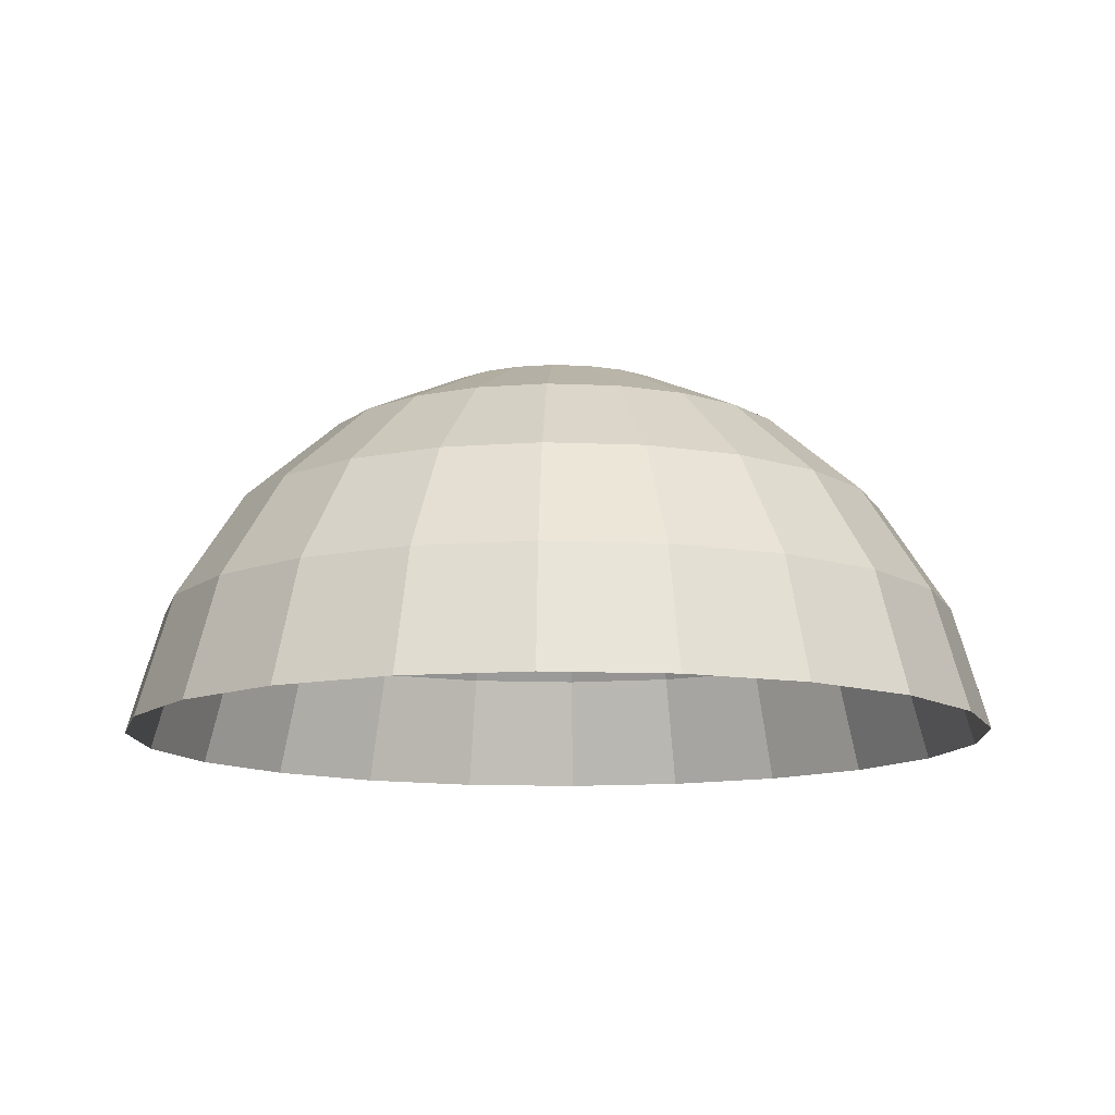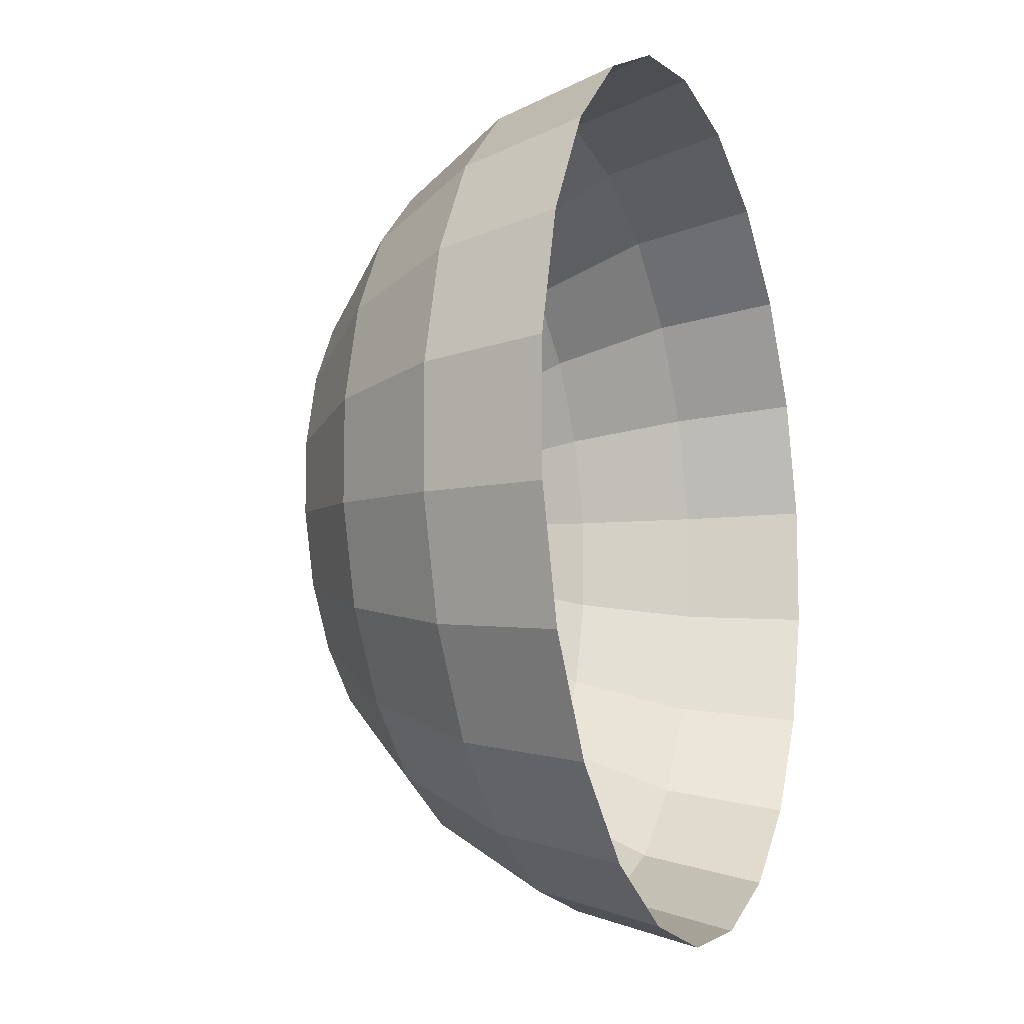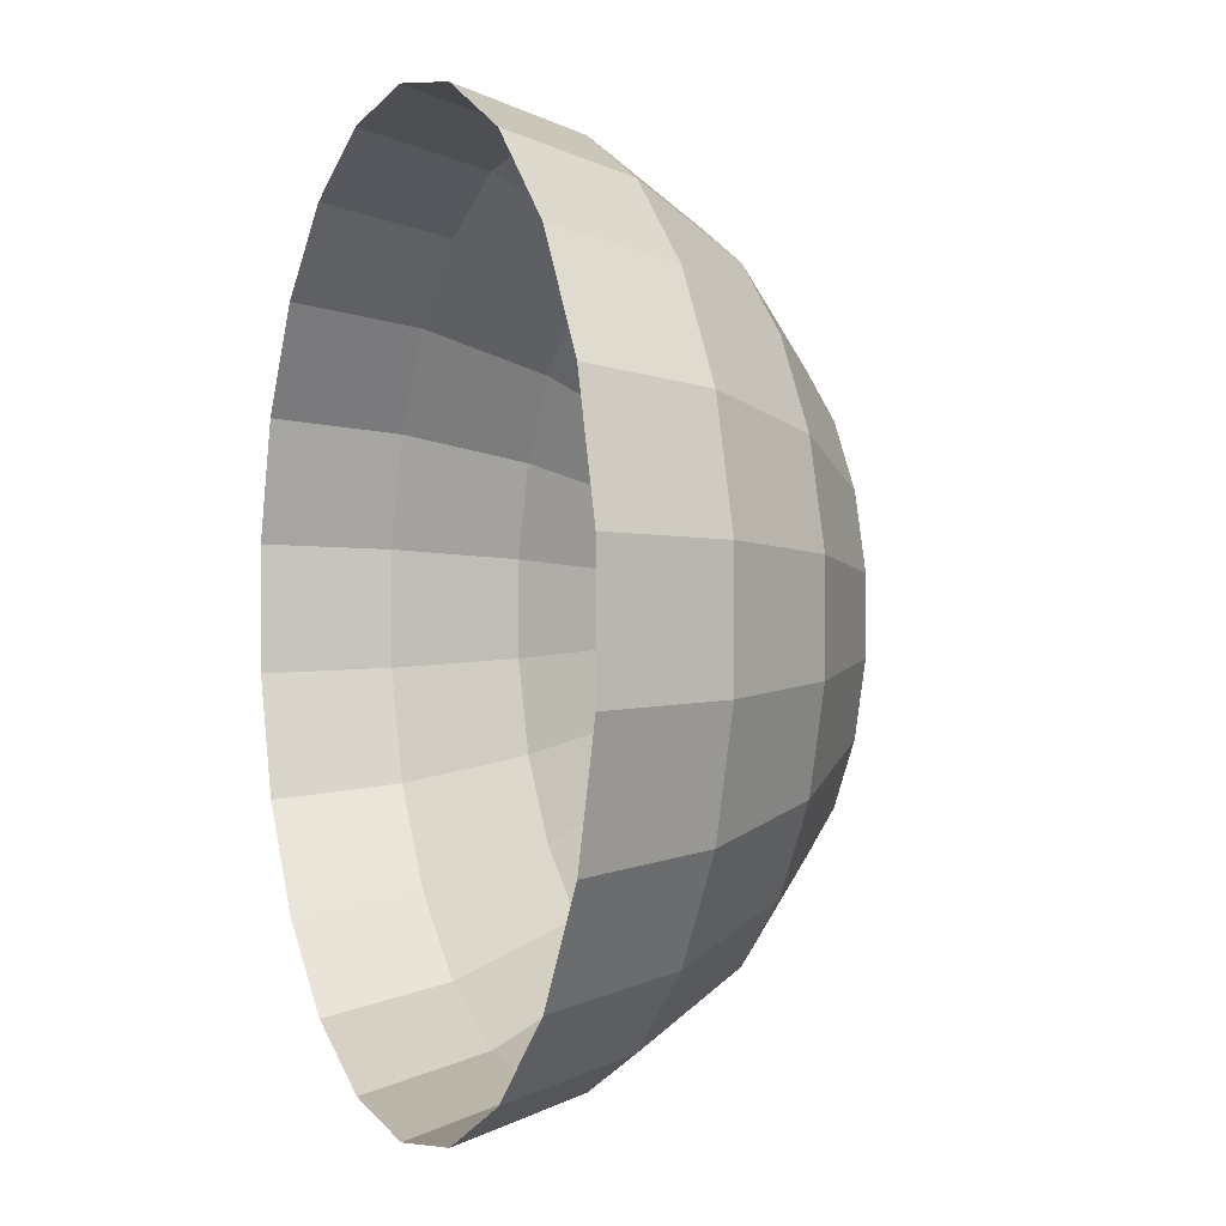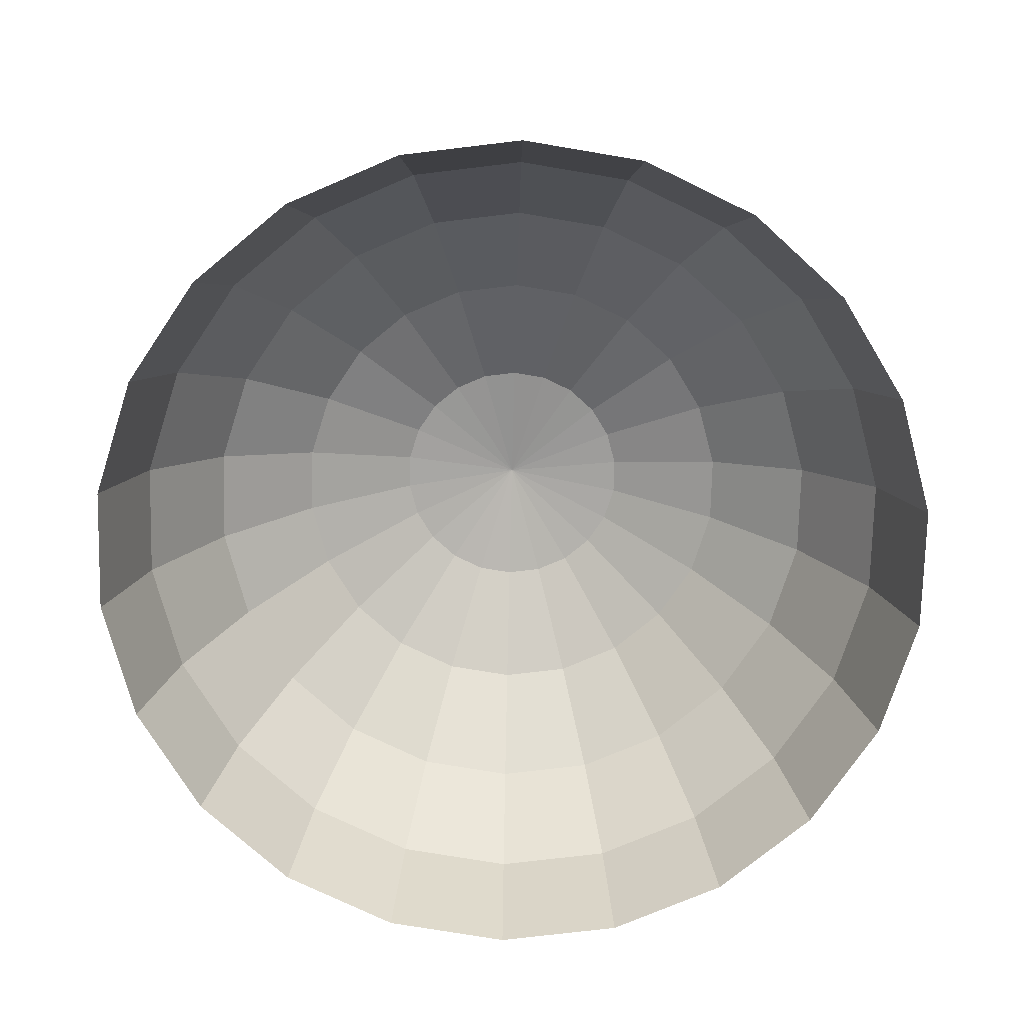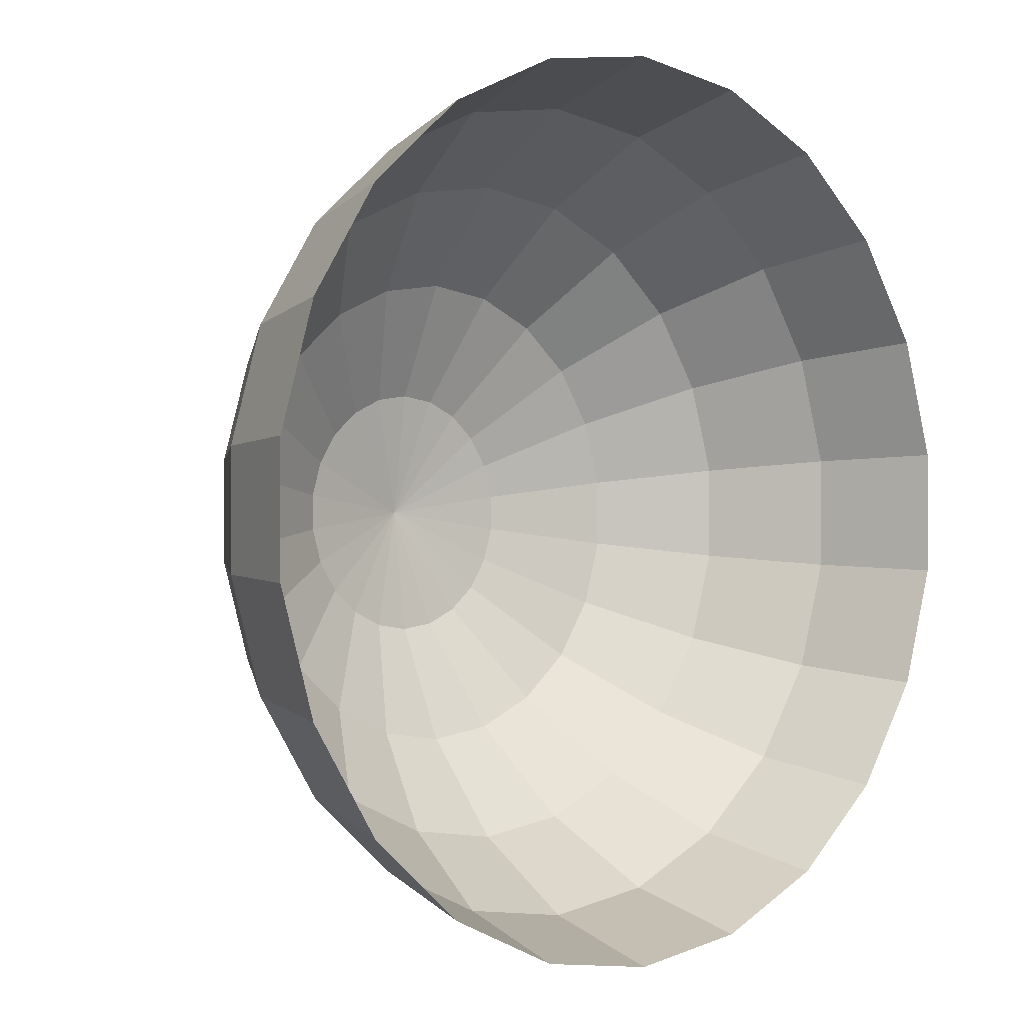
<metadata>
{"format":"obj","ext":"obj","renderer":"f3d","projection":"perspective","resolution":1024,"background":"white","views":[{"elev":-11.8,"azim":-128.5,"up":"+Z"},{"elev":-10.7,"azim":110.6,"up":"+Y"},{"elev":0.7,"azim":-112.2,"up":"+Y"},{"elev":-74.4,"azim":-83.2,"up":"+Z"},{"elev":-0.3,"azim":138.0,"up":"+Y"}]}
</metadata>
<code>
g pb_Mesh220954
v 0 0 72.51
v -8.929e-07 20.43 69.57
v -5.755 19.6 69.57
v -8.929e-07 20.43 69.57
v -11.04 37.61 61
v -5.755 19.6 69.57
v -1.714e-06 39.2 61
v -5.755 19.6 69.57
v -11.04 37.61 61
v -21.19 32.98 61
v -11.04 17.18 69.57
v 0 0 72.51
v -5.755 19.6 69.57
v -11.04 17.18 69.57
v -11.04 17.18 69.57
v -21.19 32.98 61
v -29.63 25.67 61
v -15.44 13.38 69.57
v 0 0 72.51
v -11.04 17.18 69.57
v -15.44 13.38 69.57
v -15.44 13.38 69.57
v -29.63 25.67 61
v -35.66 16.28 61
v -18.58 8.486 69.57
v 0 0 72.51
v -15.44 13.38 69.57
v -18.58 8.486 69.57
v -18.58 8.486 69.57
v -35.66 16.28 61
v -38.8 5.579 61
v -20.22 2.907 69.57
v 0 0 72.51
v -18.58 8.486 69.57
v -20.22 2.907 69.57
v -20.22 2.907 69.57
v -38.8 5.579 61
v -38.8 -5.579 61
v -20.22 -2.907 69.57
v 0 0 72.51
v -20.22 2.907 69.57
v -20.22 -2.907 69.57
v -20.22 -2.907 69.57
v -38.8 -5.579 61
v -35.66 -16.28 61
v -18.58 -8.486 69.57
v 0 0 72.51
v -20.22 -2.907 69.57
v -18.58 -8.486 69.57
v -18.58 -8.486 69.57
v -35.66 -16.28 61
v -29.63 -25.67 61
v -15.44 -13.38 69.57
v 0 0 72.51
v -18.58 -8.486 69.57
v -15.44 -13.38 69.57
v -15.44 -13.38 69.57
v -29.63 -25.67 61
v -21.19 -32.98 61
v -15.44 -13.38 69.57
v -21.19 -32.98 61
v -11.04 -17.18 69.57
v 0 0 72.51
v -15.44 -13.38 69.57
v -11.04 -17.18 69.57
v -11.04 -17.18 69.57
v -21.19 -32.98 61
v -11.04 -37.61 61
v -5.755 -19.6 69.57
v 0 0 72.51
v -11.04 -17.18 69.57
v -5.755 -19.6 69.57
v -5.755 -19.6 69.57
v -11.04 -37.61 61
v -3.692e-05 -39.2 61
v -1.924e-05 -20.43 69.57
v 0 0 72.51
v -5.755 -19.6 69.57
v -1.924e-05 -20.43 69.57
v -1.924e-05 -20.43 69.57
v -3.692e-05 -39.2 61
v 11.04 -37.61 61
v 5.755 -19.6 69.57
v 0 0 72.51
v -1.924e-05 -20.43 69.57
v 5.755 -19.6 69.57
v 5.755 -19.6 69.57
v 11.04 -37.61 61
v 21.19 -32.98 61
v 11.04 -17.18 69.57
v 0 0 72.51
v 5.755 -19.6 69.57
v 11.04 -17.18 69.57
v 11.04 -17.18 69.57
v 21.19 -32.98 61
v 29.63 -25.67 61
v 15.44 -13.38 69.57
v 0 0 72.51
v 11.04 -17.18 69.57
v 15.44 -13.38 69.57
v 15.44 -13.38 69.57
v 29.63 -25.67 61
v 35.66 -16.28 61
v 18.58 -8.486 69.57
v 0 0 72.51
v 15.44 -13.38 69.57
v 18.58 -8.486 69.57
v 18.58 -8.486 69.57
v 35.66 -16.28 61
v 38.8 -5.579 61
v 20.22 -2.907 69.57
v 0 0 72.51
v 18.58 -8.486 69.57
v 20.22 -2.907 69.57
v 20.22 -2.907 69.57
v 38.8 -5.579 61
v 38.8 5.579 61
v 20.22 2.907 69.57
v 0 0 72.51
v 20.22 -2.907 69.57
v 20.22 2.907 69.57
v 20.22 2.907 69.57
v 38.8 5.579 61
v 35.66 16.28 61
v 18.58 8.486 69.57
v 0 0 72.51
v 20.22 2.907 69.57
v 18.58 8.486 69.57
v 18.58 8.486 69.57
v 35.66 16.28 61
v 29.63 25.67 61
v 15.44 13.38 69.57
v 0 0 72.51
v 18.58 8.486 69.57
v 15.44 13.38 69.57
v 15.44 13.38 69.57
v 29.63 25.67 61
v 21.19 32.98 61
v 11.04 17.18 69.57
v 0 0 72.51
v 15.44 13.38 69.57
v 11.04 17.18 69.57
v 11.04 17.18 69.57
v 21.19 32.98 61
v 11.04 37.61 61
v 5.755 19.6 69.57
v 0 0 72.51
v 11.04 17.18 69.57
v 5.755 19.6 69.57
v 5.755 19.6 69.57
v 11.04 37.61 61
v -1.714e-06 39.2 61
v -8.929e-07 20.43 69.57
v 0 0 72.51
v 5.755 19.6 69.57
v -8.929e-07 20.43 69.57
v 35.66 16.28 61
v 41.41 35.88 47.48
v 29.63 25.67 61
v 49.85 22.76 47.48
v 29.63 25.67 61
v 41.41 35.88 47.48
v 29.63 46.1 47.48
v 21.19 32.98 61
v 21.19 32.98 61
v 29.63 46.1 47.48
v 15.44 52.58 47.48
v 11.04 37.61 61
v 11.04 37.61 61
v 15.44 52.58 47.48
v -2.395e-06 54.8 47.48
v -1.714e-06 39.2 61
v 49.85 22.76 47.48
v 49.85 43.19 30.12
v 41.41 35.88 47.48
v 59.99 27.4 30.12
v 54.24 7.798 47.48
v 59.99 27.4 30.12
v 49.85 22.76 47.48
v 38.8 5.579 61
v 54.24 7.798 47.48
v 49.85 22.76 47.48
v 38.8 -5.579 61
v 54.24 7.798 47.48
v 38.8 5.579 61
v 54.24 -7.799 47.48
v 35.66 -16.28 61
v 54.24 -7.799 47.48
v 38.8 -5.579 61
v 49.85 -22.76 47.48
v 29.63 -25.67 61
v 49.85 -22.76 47.48
v 35.66 -16.28 61
v 41.41 -35.88 47.48
v 21.19 -32.98 61
v 41.41 -35.88 47.48
v 29.63 -25.67 61
v 29.63 -46.1 47.48
v 11.04 -37.61 61
v 29.63 -46.1 47.48
v 21.19 -32.98 61
v 15.44 -52.58 47.48
v -3.692e-05 -39.2 61
v 15.44 -52.58 47.48
v 11.04 -37.61 61
v -5.161e-05 -54.8 47.48
v -11.04 -37.61 61
v -5.161e-05 -54.8 47.48
v -3.692e-05 -39.2 61
v -15.44 -52.58 47.48
v -21.19 -32.98 61
v -15.44 -52.58 47.48
v -11.04 -37.61 61
v -21.19 -32.98 61
v -29.63 -46.1 47.48
v -15.44 -52.58 47.48
v -29.63 -25.67 61
v -29.63 -46.1 47.48
v -21.19 -32.98 61
v -41.41 -35.88 47.48
v -35.66 -16.28 61
v -41.41 -35.88 47.48
v -29.63 -25.67 61
v -49.85 -22.76 47.48
v -38.8 -5.579 61
v -49.85 -22.76 47.48
v -35.66 -16.28 61
v -54.24 -7.798 47.48
v -38.8 5.579 61
v -54.24 -7.798 47.48
v -38.8 -5.579 61
v -54.24 7.798 47.48
v -35.66 16.28 61
v -54.24 7.798 47.48
v -38.8 5.579 61
v -49.85 22.76 47.48
v -29.63 25.67 61
v -49.85 22.76 47.48
v -35.66 16.28 61
v -41.41 35.88 47.48
v -21.19 32.98 61
v -41.41 35.88 47.48
v -29.63 25.67 61
v -29.63 46.1 47.48
v -11.04 37.61 61
v -29.63 46.1 47.48
v -21.19 32.98 61
v -15.44 52.58 47.48
v -1.714e-06 39.2 61
v -15.44 52.58 47.48
v -11.04 37.61 61
v -2.395e-06 54.8 47.48
v -2.395e-06 54.8 47.48
v -18.58 63.28 30.12
v -15.44 52.58 47.48
v -2.883e-06 65.95 30.12
v -15.44 52.58 47.48
v -18.58 63.28 30.12
v -35.66 55.48 30.12
v -29.63 46.1 47.48
v -29.63 46.1 47.48
v -35.66 55.48 30.12
v -49.85 43.19 30.12
v -41.41 35.88 47.48
v -41.41 35.88 47.48
v -49.85 43.19 30.12
v -59.99 27.4 30.12
v -49.85 22.76 47.48
v -49.85 22.76 47.48
v -59.99 27.4 30.12
v -65.28 9.386 30.12
v -54.24 7.798 47.48
v -54.24 7.798 47.48
v -65.28 9.386 30.12
v -65.28 -9.386 30.12
v -54.24 -7.798 47.48
v -54.24 -7.798 47.48
v -65.28 -9.386 30.12
v -59.99 -27.4 30.12
v -49.85 -22.76 47.48
v -49.85 -22.76 47.48
v -59.99 -27.4 30.12
v -49.85 -43.19 30.12
v -41.41 -35.88 47.48
v -41.41 -35.88 47.48
v -49.85 -43.19 30.12
v -35.66 -55.48 30.12
v -29.63 -46.1 47.48
v -29.63 -46.1 47.48
v -35.66 -55.48 30.12
v -18.58 -63.28 30.12
v -15.44 -52.58 47.48
v -15.44 -52.58 47.48
v -18.58 -63.28 30.12
v -6.211e-05 -65.95 30.12
v -5.161e-05 -54.8 47.48
v -5.161e-05 -54.8 47.48
v -6.211e-05 -65.95 30.12
v 18.58 -63.28 30.12
v 15.44 -52.58 47.48
v 15.44 -52.58 47.48
v 18.58 -63.28 30.12
v 35.66 -55.48 30.12
v 29.63 -46.1 47.48
v 29.63 -46.1 47.48
v 35.66 -55.48 30.12
v 49.85 -43.19 30.12
v 41.41 -35.88 47.48
v 41.41 -35.88 47.48
v 49.85 -43.19 30.12
v 59.99 -27.4 30.12
v 49.85 -22.76 47.48
v 49.85 -22.76 47.48
v 59.99 -27.4 30.12
v 65.28 -9.386 30.12
v 54.24 -7.799 47.48
v 54.24 -7.799 47.48
v 65.28 -9.386 30.12
v 65.28 9.386 30.12
v 54.24 7.798 47.48
v 65.28 9.386 30.12
v -6.211e-05 -65.95 30.12
v 20.22 -68.86 10.32
v 18.58 -63.28 30.12
v -6.759e-05 -71.77 10.32
v 18.58 -63.28 30.12
v 20.22 -68.86 10.32
v 38.8 -60.38 10.32
v 35.66 -55.48 30.12
v 35.66 -55.48 30.12
v 38.8 -60.38 10.32
v 54.24 -47 10.32
v 49.85 -43.19 30.12
v 49.85 -43.19 30.12
v 54.24 -47 10.32
v 65.28 -29.81 10.32
v 59.99 -27.4 30.12
v 59.99 -27.4 30.12
v 65.28 -29.81 10.32
v 71.04 -10.21 10.32
v 65.28 -9.386 30.12
v 65.28 -9.386 30.12
v 71.04 -10.21 10.32
v 71.04 10.21 10.32
v 65.28 9.386 30.12
v 65.28 9.386 30.12
v 71.04 10.21 10.32
v 65.28 29.81 10.32
v 59.99 27.4 30.12
v 59.99 27.4 30.12
v 65.28 29.81 10.32
v 54.24 47 10.32
v 49.85 43.19 30.12
v 49.85 43.19 30.12
v 54.24 47 10.32
v 38.8 60.38 10.32
v 35.66 55.48 30.12
v 41.41 35.88 47.48
v 49.85 43.19 30.12
v 35.66 55.48 30.12
v 29.63 46.1 47.48
v 29.63 46.1 47.48
v 35.66 55.48 30.12
v 18.58 63.28 30.12
v 15.44 52.58 47.48
v 15.44 52.58 47.48
v 18.58 63.28 30.12
v -2.883e-06 65.95 30.12
v -2.395e-06 54.8 47.48
v 35.66 55.48 30.12
v 38.8 60.38 10.32
v 20.22 68.86 10.32
v 18.58 63.28 30.12
v 18.58 63.28 30.12
v 20.22 68.86 10.32
v -3.137e-06 71.77 10.32
v -2.883e-06 65.95 30.12
v 35.66 16.28 61
v -2.883e-06 65.95 30.12
v -3.137e-06 71.77 10.32
v -20.22 68.86 10.32
v -18.58 63.28 30.12
v -18.58 63.28 30.12
v -20.22 68.86 10.32
v -38.8 60.38 10.32
v -35.66 55.48 30.12
v -35.66 55.48 30.12
v -38.8 60.38 10.32
v -54.24 47 10.32
v -49.85 43.19 30.12
v -49.85 43.19 30.12
v -54.24 47 10.32
v -65.28 29.81 10.32
v -49.85 43.19 30.12
v -65.28 29.81 10.32
v -59.99 27.4 30.12
v -59.99 27.4 30.12
v -65.28 29.81 10.32
v -71.04 10.21 10.32
v -65.28 9.386 30.12
v -65.28 9.386 30.12
v -71.04 10.21 10.32
v -71.04 -10.21 10.32
v -65.28 -9.386 30.12
v -65.28 -9.386 30.12
v -71.04 -10.21 10.32
v -65.28 -29.81 10.32
v -59.99 -27.4 30.12
v -59.99 -27.4 30.12
v -65.28 -29.81 10.32
v -54.24 -47 10.32
v -49.85 -43.19 30.12
v -49.85 -43.19 30.12
v -54.24 -47 10.32
v -38.8 -60.38 10.32
v -35.66 -55.48 30.12
v -35.66 -55.48 30.12
v -38.8 -60.38 10.32
v -20.22 -68.86 10.32
v -18.58 -63.28 30.12
v -18.58 -63.28 30.12
v -20.22 -68.86 10.32
v -6.759e-05 -71.77 10.32
v -6.211e-05 -65.95 30.12
g pb_Mesh220954_0
f 3 2 1
f 6 5 4
f 5 7 4
f 10 9 8
f 11 10 8
f 14 13 12
f 17 16 15
f 18 17 15
f 21 20 19
f 24 23 22
f 25 24 22
f 28 27 26
f 31 30 29
f 32 31 29
f 35 34 33
f 38 37 36
f 39 38 36
f 42 41 40
f 45 44 43
f 46 45 43
f 49 48 47
f 52 51 50
f 53 52 50
f 56 55 54
f 59 58 57
f 62 61 60
f 65 64 63
f 68 67 66
f 69 68 66
f 72 71 70
f 75 74 73
f 76 75 73
f 79 78 77
f 82 81 80
f 83 82 80
f 86 85 84
f 89 88 87
f 90 89 87
f 93 92 91
f 96 95 94
f 97 96 94
f 100 99 98
f 103 102 101
f 104 103 101
f 107 106 105
f 110 109 108
f 111 110 108
f 114 113 112
f 117 116 115
f 118 117 115
f 121 120 119
f 124 123 122
f 125 124 122
f 128 127 126
f 131 130 129
f 132 131 129
f 135 134 133
f 138 137 136
f 139 138 136
f 142 141 140
f 145 144 143
f 146 145 143
f 149 148 147
f 152 151 150
f 153 152 150
f 156 155 154
f 159 158 157
f 158 160 157
f 163 162 161
f 164 163 161
f 167 166 165
f 168 167 165
f 171 170 169
f 172 171 169
f 175 174 173
f 174 176 173
f 179 178 177
f 182 181 180
f 185 184 183
f 184 186 183
f 189 188 187
f 188 190 187
f 193 192 191
f 192 194 191
f 197 196 195
f 196 198 195
f 201 200 199
f 200 202 199
f 205 204 203
f 204 206 203
f 209 208 207
f 208 210 207
f 213 212 211
f 216 215 214
f 219 218 217
f 218 220 217
f 223 222 221
f 222 224 221
f 227 226 225
f 226 228 225
f 231 230 229
f 230 232 229
f 235 234 233
f 234 236 233
f 239 238 237
f 238 240 237
f 243 242 241
f 242 244 241
f 247 246 245
f 246 248 245
f 251 250 249
f 250 252 249
f 255 254 253
f 254 256 253
f 259 258 257
f 260 259 257
f 263 262 261
f 264 263 261
f 267 266 265
f 268 267 265
f 271 270 269
f 272 271 269
f 275 274 273
f 276 275 273
f 279 278 277
f 280 279 277
f 283 282 281
f 284 283 281
f 287 286 285
f 288 287 285
f 291 290 289
f 292 291 289
f 295 294 293
f 296 295 293
f 299 298 297
f 300 299 297
f 303 302 301
f 304 303 301
f 307 306 305
f 308 307 305
f 311 310 309
f 312 311 309
f 315 314 313
f 316 315 313
f 319 318 317
f 320 319 317
f 178 321 177
f 324 323 322
f 323 325 322
f 328 327 326
f 329 328 326
f 332 331 330
f 333 332 330
f 336 335 334
f 337 336 334
f 340 339 338
f 341 340 338
f 344 343 342
f 345 344 342
f 348 347 346
f 349 348 346
f 352 351 350
f 353 352 350
f 356 355 354
f 357 356 354
f 360 359 358
f 361 360 358
f 364 363 362
f 365 364 362
f 368 367 366
f 369 368 366
f 372 371 370
f 373 372 370
f 376 375 374
f 377 376 374
f 378 182 180
f 381 380 379
f 382 381 379
f 385 384 383
f 386 385 383
f 389 388 387
f 390 389 387
f 393 392 391
f 396 395 394
f 399 398 397
f 400 399 397
f 403 402 401
f 404 403 401
f 407 406 405
f 408 407 405
f 411 410 409
f 412 411 409
f 415 414 413
f 416 415 413
f 419 418 417
f 420 419 417
f 423 422 421
f 424 423 421

</code>
